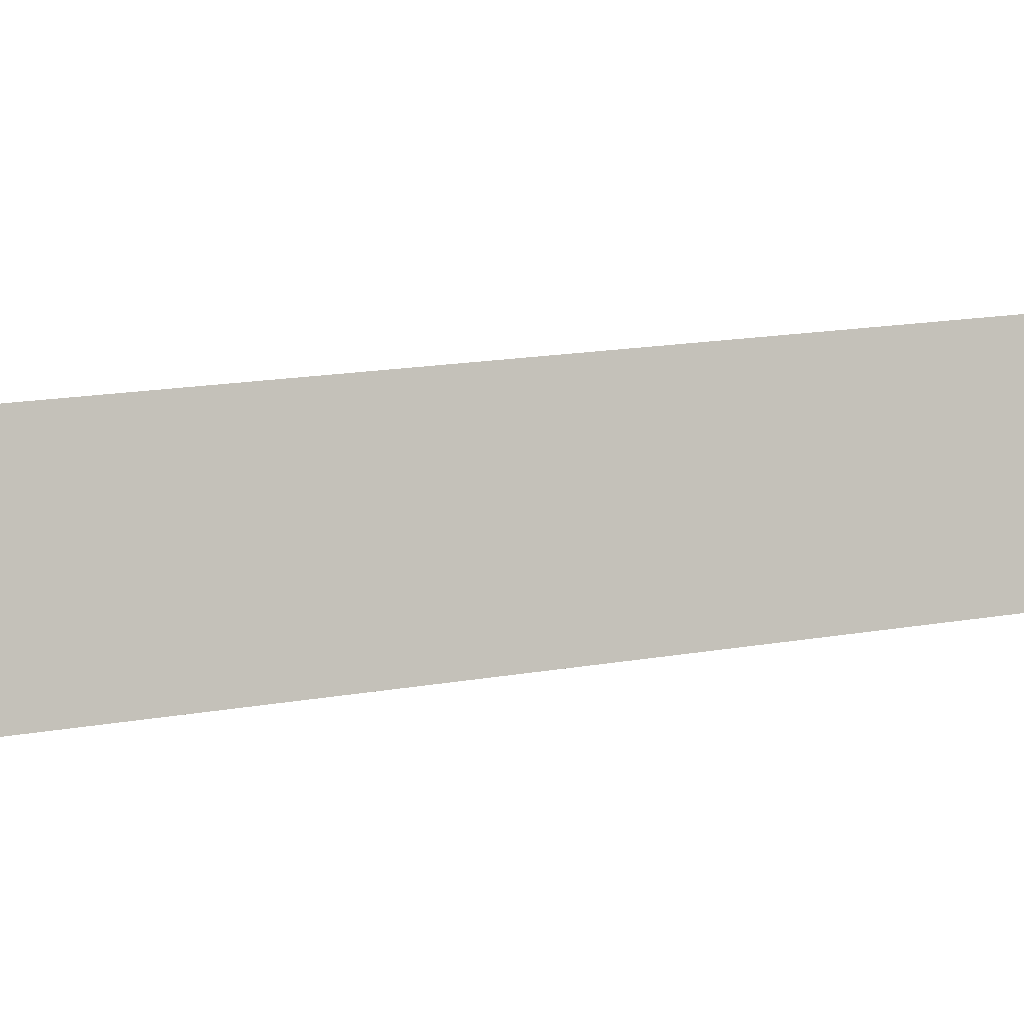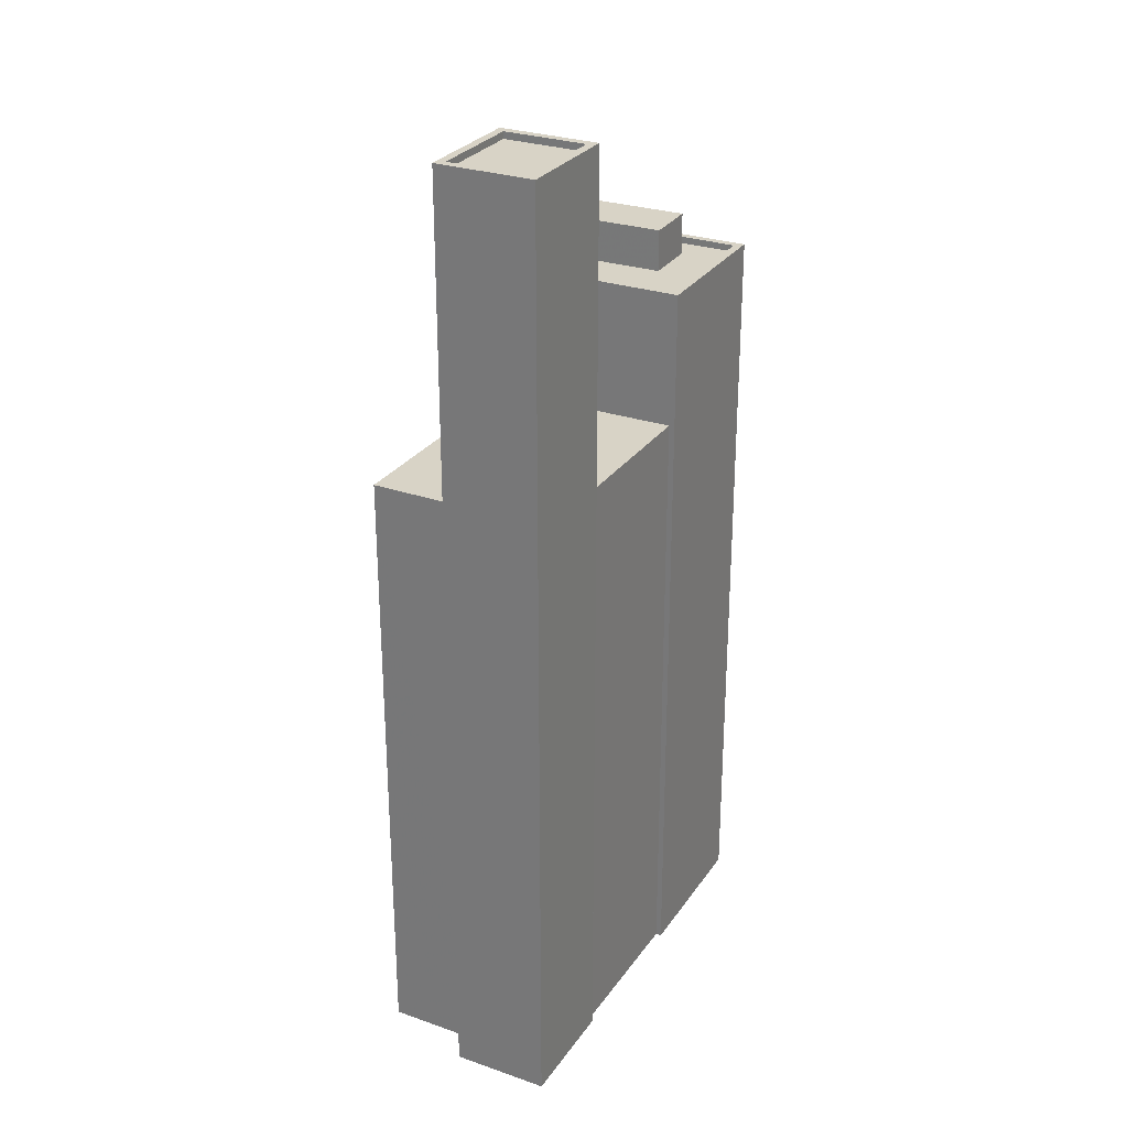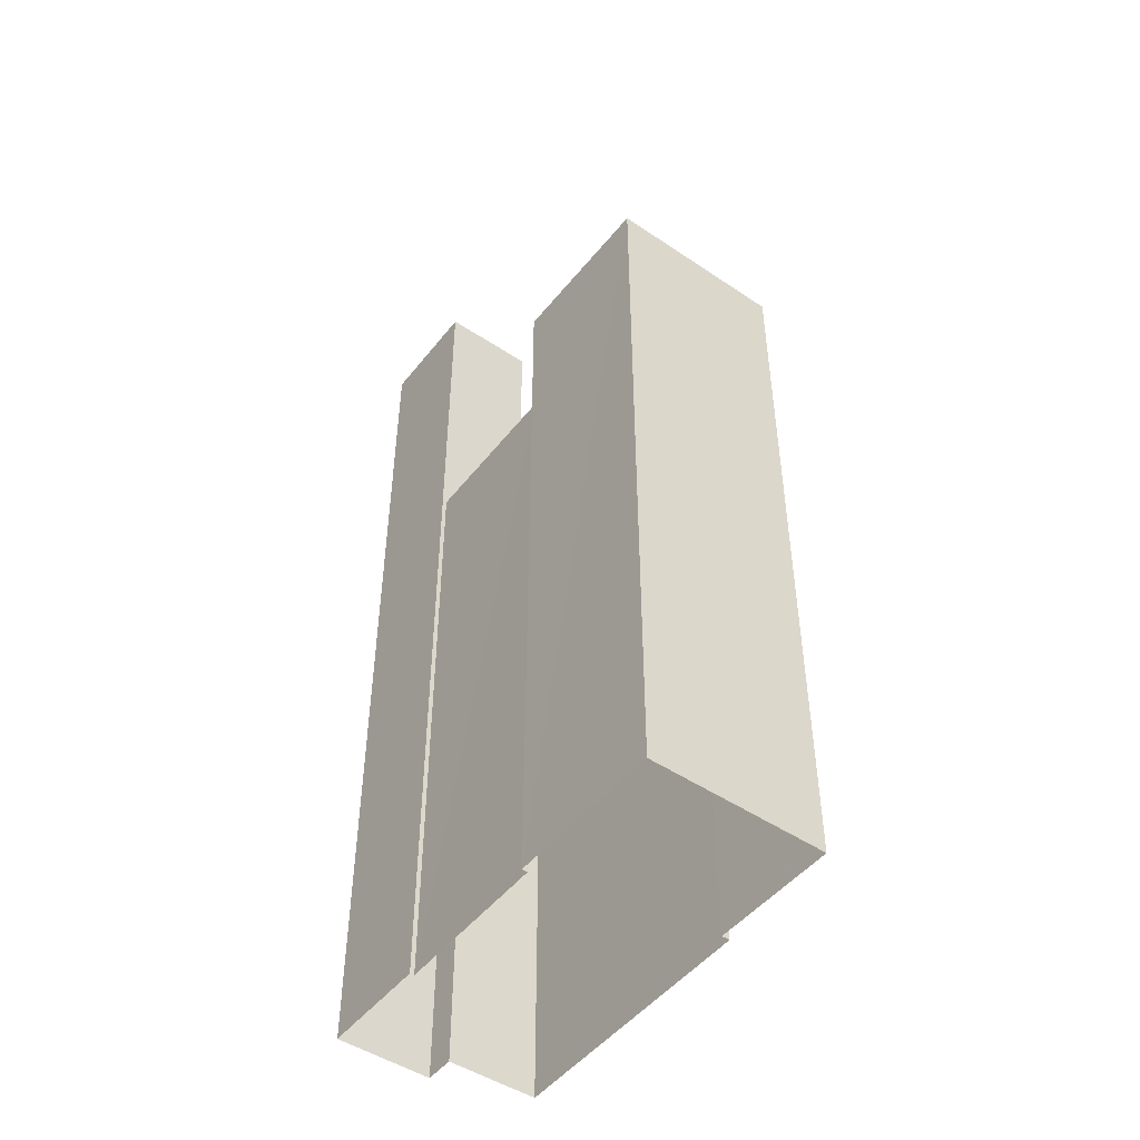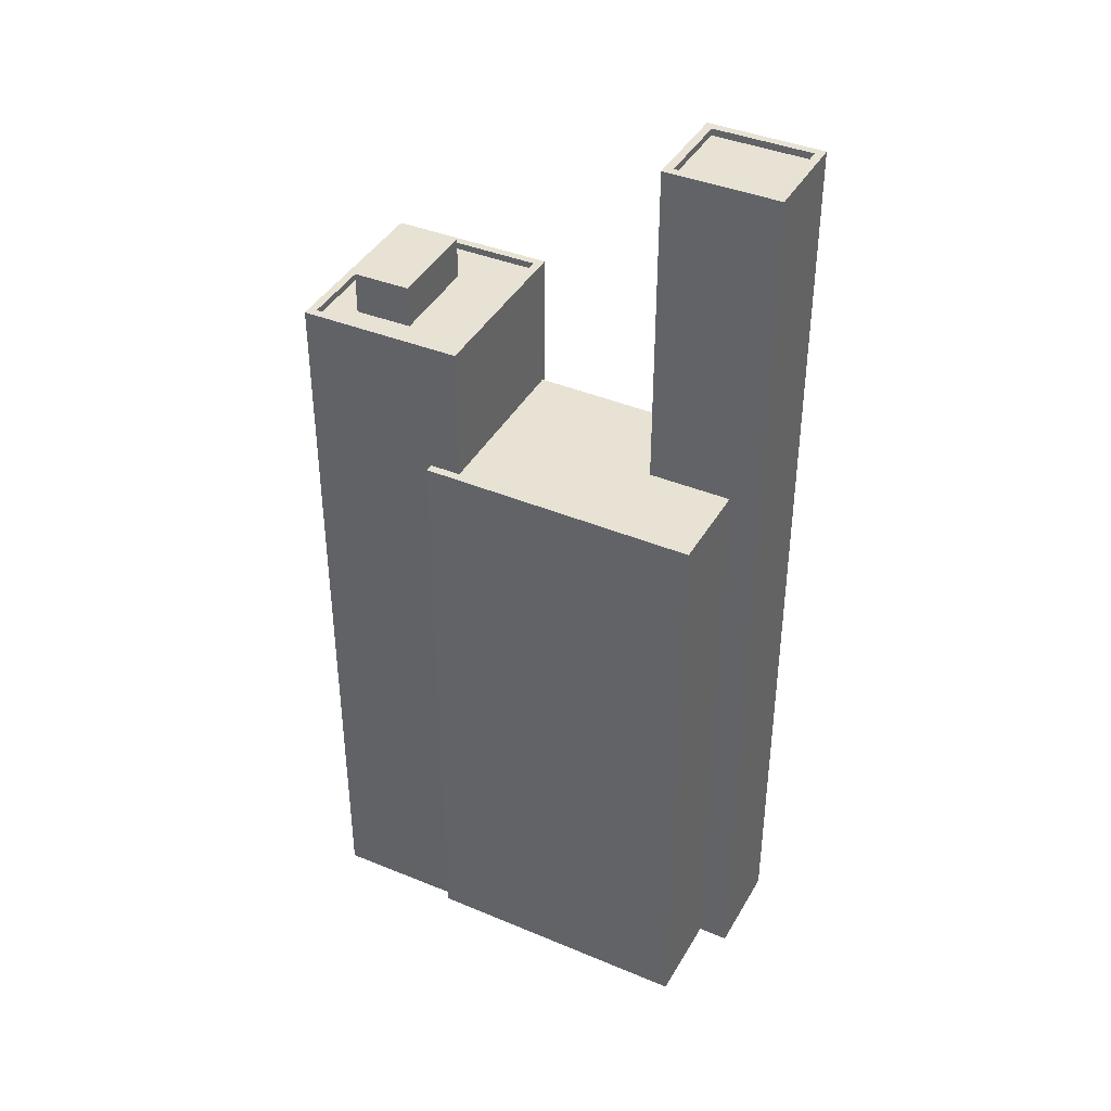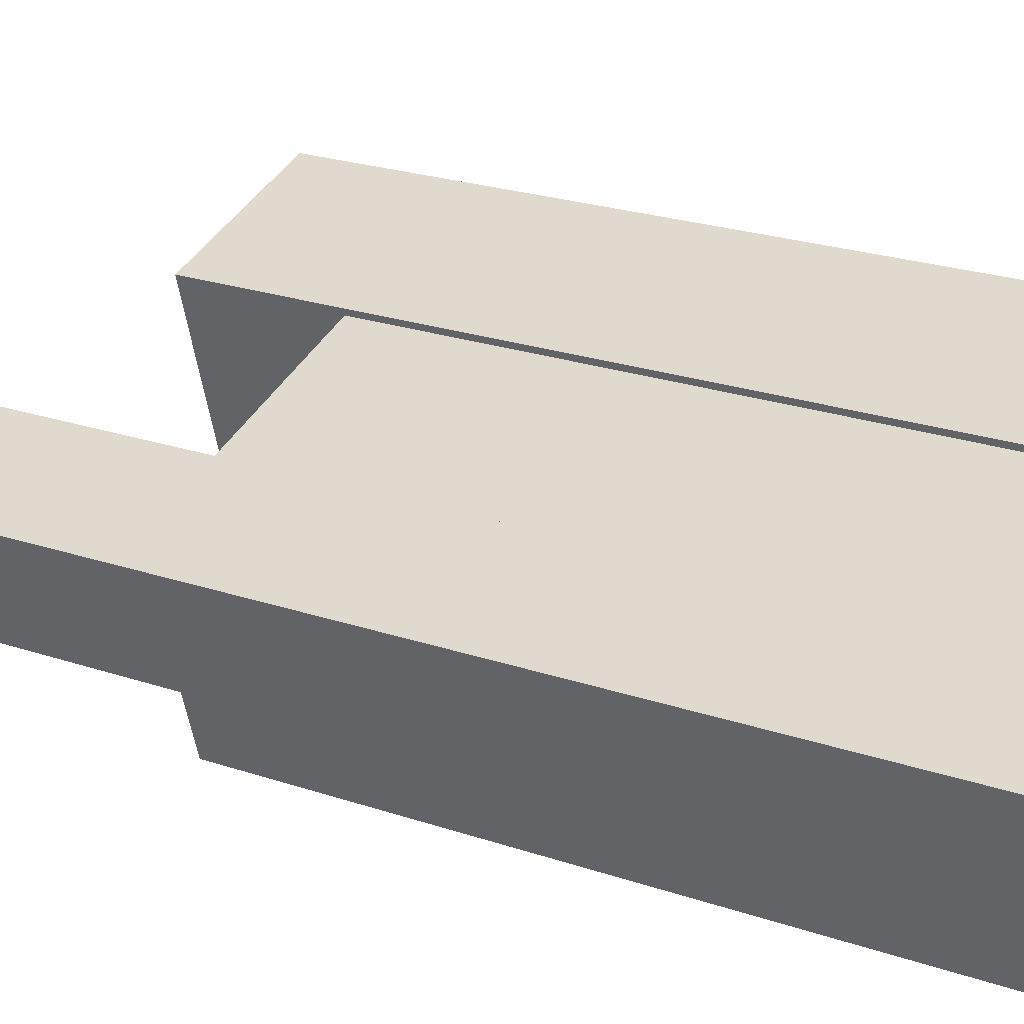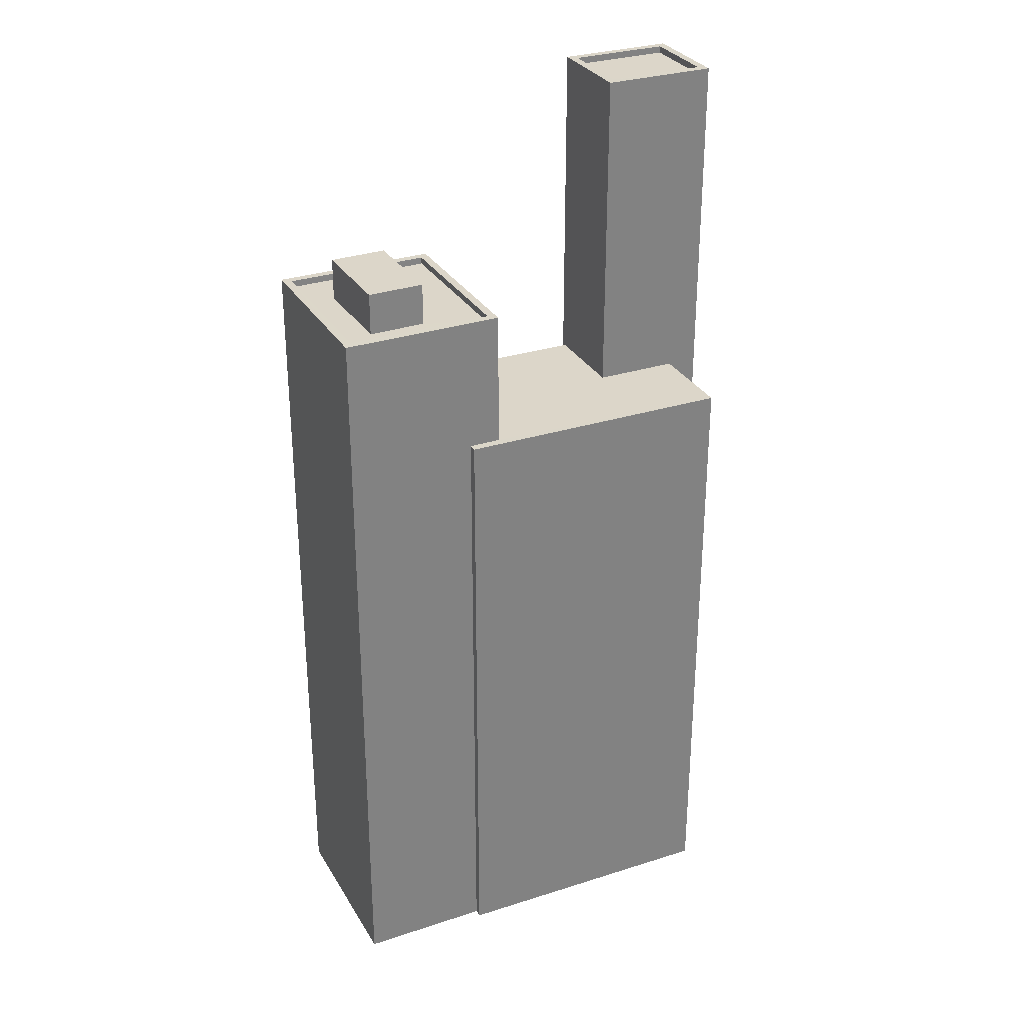
<metadata>
{"format":"obj","ext":"obj","renderer":"f3d","projection":"perspective","resolution":1024,"background":"white","views":[{"elev":16.6,"azim":-110.0,"up":"+Y"},{"elev":28.1,"azim":100.6,"up":"+Z"},{"elev":-48.5,"azim":-143.6,"up":"+Z"},{"elev":40.0,"azim":10.1,"up":"+Z"},{"elev":22.9,"azim":120.4,"up":"+Y"},{"elev":30.2,"azim":-42.2,"up":"+Z"}]}
</metadata>
<code>
v -1.193e+04 -3.394e+04 32
v -1.193e+04 -3.394e+04 32
v -1.193e+04 -3.394e+04 32
v -1.193e+04 -3.394e+04 32
v -1.193e+04 -3.394e+04 32
v -1.194e+04 -3.394e+04 32
v -1.194e+04 -3.394e+04 32
v -1.194e+04 -3.394e+04 32
v -1.194e+04 -3.394e+04 32
v -1.193e+04 -3.395e+04 32
v -1.194e+04 -3.394e+04 32
v -1.195e+04 -3.394e+04 32
v -1.194e+04 -3.394e+04 55.22
v -1.194e+04 -3.394e+04 55.22
v -1.194e+04 -3.394e+04 55.22
v -1.193e+04 -3.394e+04 55.22
v -1.194e+04 -3.394e+04 55.22
v -1.193e+04 -3.394e+04 55.22
v -1.193e+04 -3.395e+04 55.22
v -1.193e+04 -3.394e+04 55.22
v -1.194e+04 -3.394e+04 60.32
v -1.195e+04 -3.394e+04 60.32
v -1.194e+04 -3.394e+04 60.32
v -1.194e+04 -3.394e+04 60.32
v -1.194e+04 -3.394e+04 60.32
v -1.194e+04 -3.394e+04 60.32
v -1.194e+04 -3.394e+04 60.32
v -1.195e+04 -3.394e+04 60.32
v -1.194e+04 -3.394e+04 60.07
v -1.194e+04 -3.394e+04 60.07
v -1.194e+04 -3.394e+04 60.07
v -1.194e+04 -3.394e+04 60.07
v -1.194e+04 -3.394e+04 60.07
v -1.194e+04 -3.394e+04 60.07
v -1.195e+04 -3.394e+04 60.07
v -1.194e+04 -3.394e+04 60.07
v -1.194e+04 -3.394e+04 60.07
v -1.194e+04 -3.394e+04 60.07
v -1.194e+04 -3.394e+04 61.63
v -1.194e+04 -3.394e+04 61.63
v -1.194e+04 -3.394e+04 61.63
v -1.194e+04 -3.394e+04 61.63
v -1.193e+04 -3.394e+04 67.48
v -1.193e+04 -3.394e+04 67.48
v -1.193e+04 -3.394e+04 67.48
v -1.193e+04 -3.394e+04 67.48
v -1.193e+04 -3.394e+04 67.23
v -1.193e+04 -3.394e+04 67.23
v -1.193e+04 -3.394e+04 67.23
v -1.193e+04 -3.394e+04 67.23
v -1.193e+04 -3.394e+04 67.48
v -1.193e+04 -3.394e+04 67.48
v -1.193e+04 -3.394e+04 67.48
v -1.193e+04 -3.394e+04 67.48
f 1 2 3
f 4 3 5
f 6 7 8
f 9 2 10
f 9 10 11
f 12 6 9
f 8 5 9
f 3 2 5
f 6 8 9
f 5 2 9
f 13 14 15
f 16 17 15
f 18 17 16
f 15 14 19
f 16 19 20
f 16 15 19
f 21 22 23
f 24 25 26
f 27 25 24
f 25 22 26
f 23 22 28
f 28 22 25
f 29 30 31
f 32 33 34
f 32 35 33
f 35 30 29
f 31 30 36
f 35 32 30
f 33 37 34
f 37 38 36
f 34 37 36
f 38 31 36
f 23 27 24
f 21 23 24
f 39 40 41
f 42 39 41
f 43 44 45
f 46 43 45
f 47 48 49
f 50 47 49
f 45 51 52
f 53 44 43
f 53 52 51
f 45 52 46
f 54 53 43
f 52 53 54
f 17 18 5
f 8 17 5
f 2 19 10
f 2 20 19
f 10 14 11
f 10 19 14
f 9 11 14
f 13 9 14
f 8 7 17
f 7 24 17
f 17 26 15
f 17 24 26
f 22 6 12
f 22 21 6
f 21 7 6
f 21 24 7
f 15 26 13
f 9 13 12
f 12 13 22
f 13 26 22
f 37 33 25
f 33 35 28
f 25 33 28
f 28 35 29
f 23 28 29
f 29 31 23
f 31 38 27
f 31 27 23
f 25 38 37
f 25 27 38
f 34 41 40
f 32 34 40
f 30 32 40
f 39 30 40
f 36 30 39
f 42 36 39
f 41 36 42
f 41 34 36
f 44 20 45
f 45 20 1
f 44 16 20
f 1 20 2
f 16 44 18
f 5 18 4
f 4 18 53
f 18 44 53
f 53 51 3
f 4 53 3
f 45 1 3
f 51 45 3
f 52 50 49
f 46 52 49
f 43 49 48
f 43 46 49
f 43 48 47
f 54 43 47
f 54 47 50
f 52 54 50

</code>
